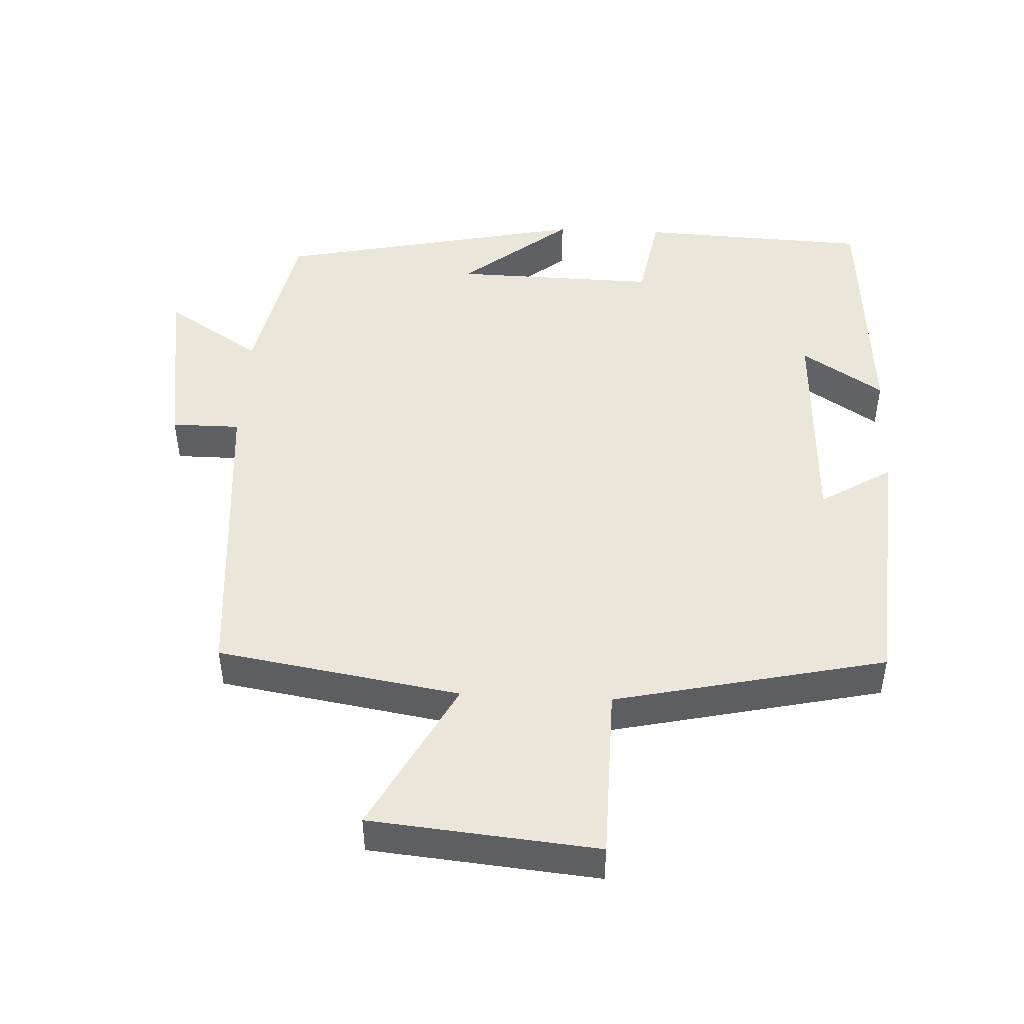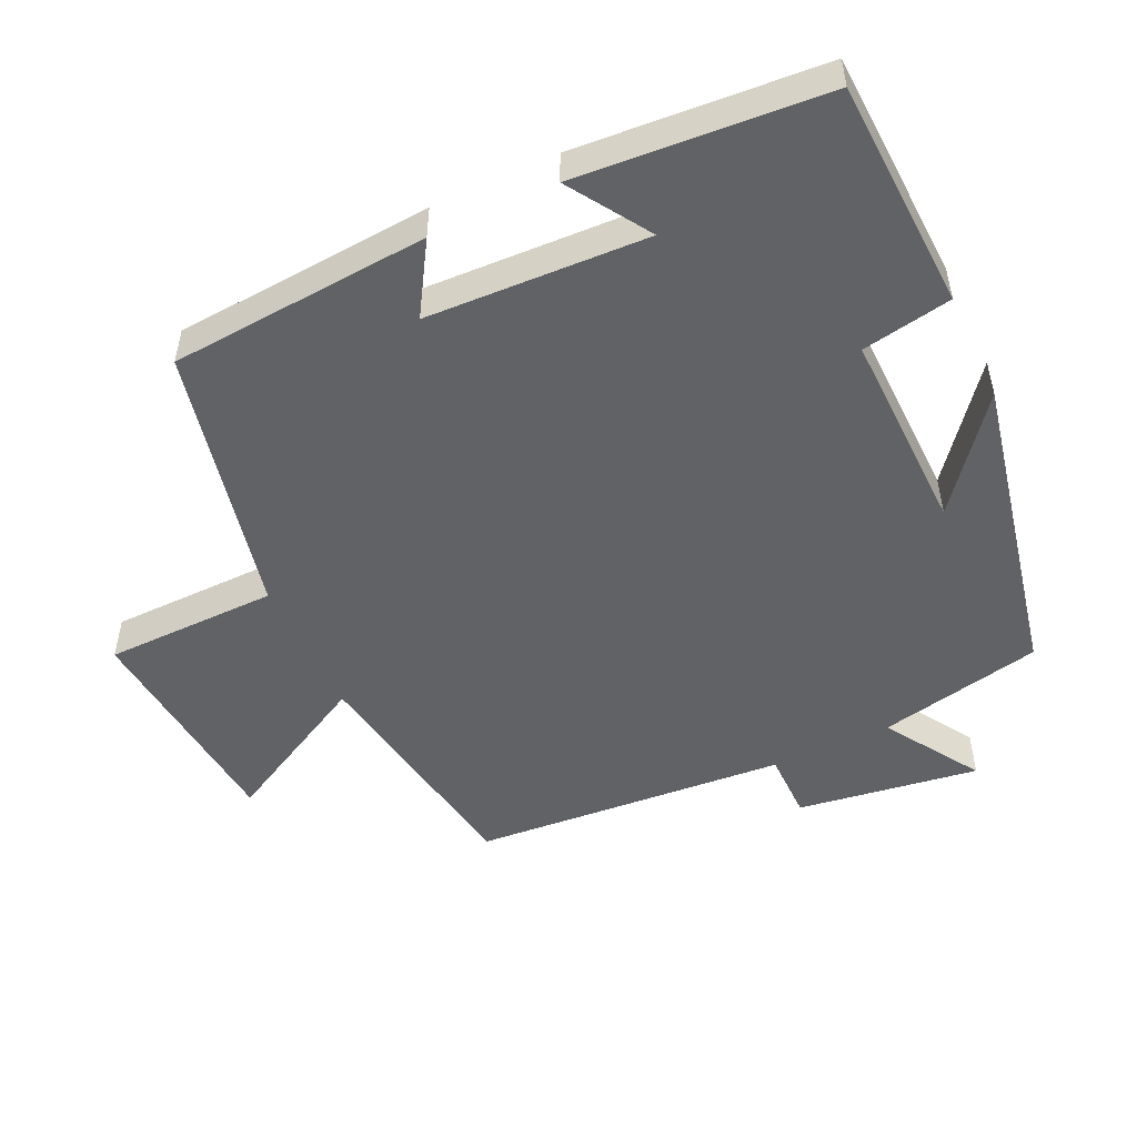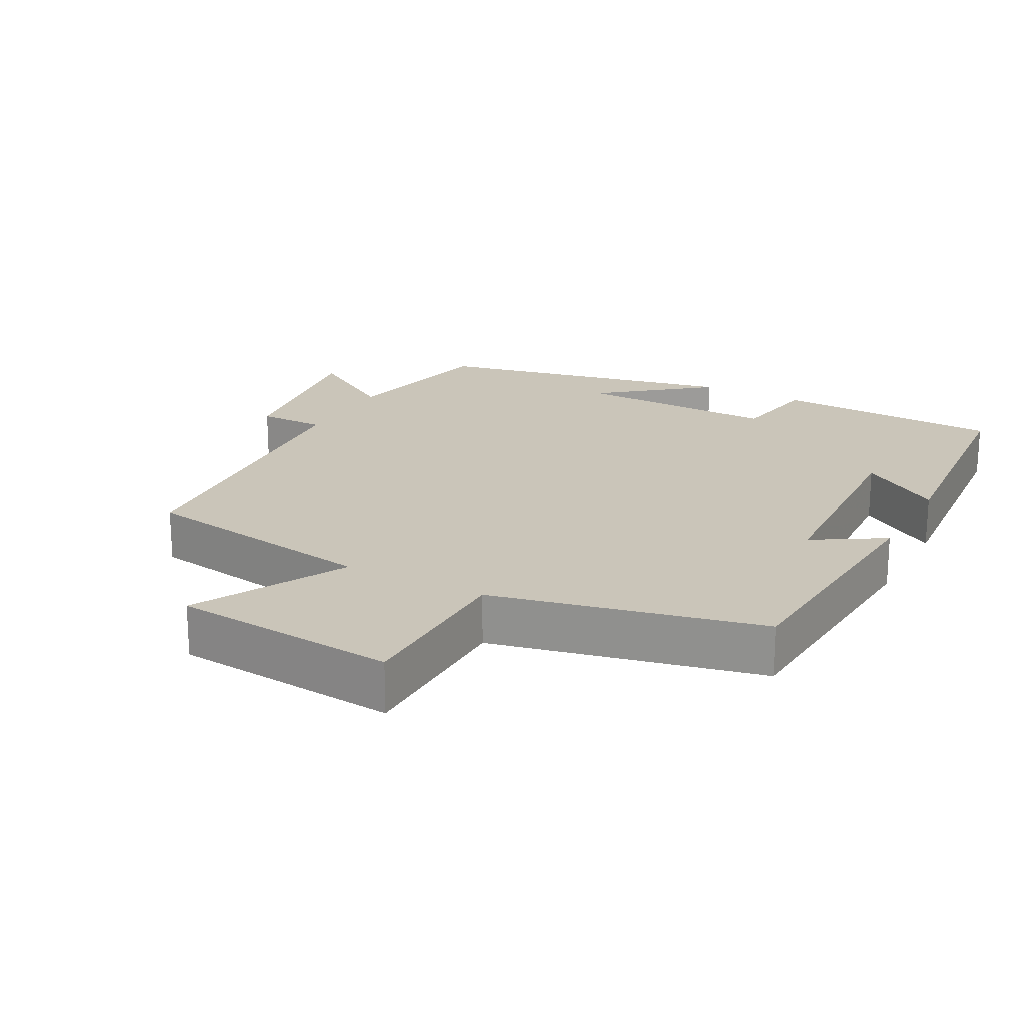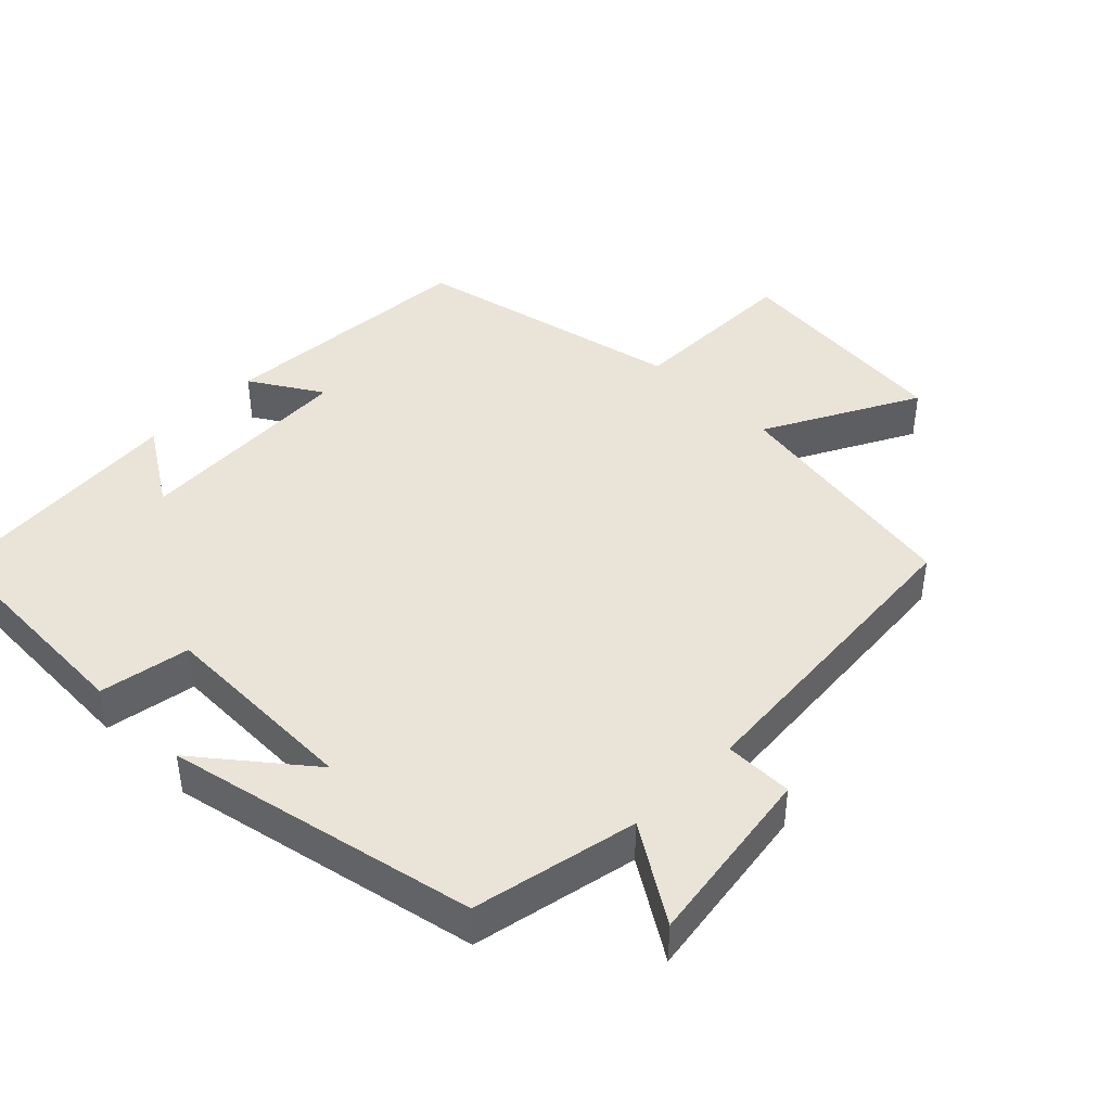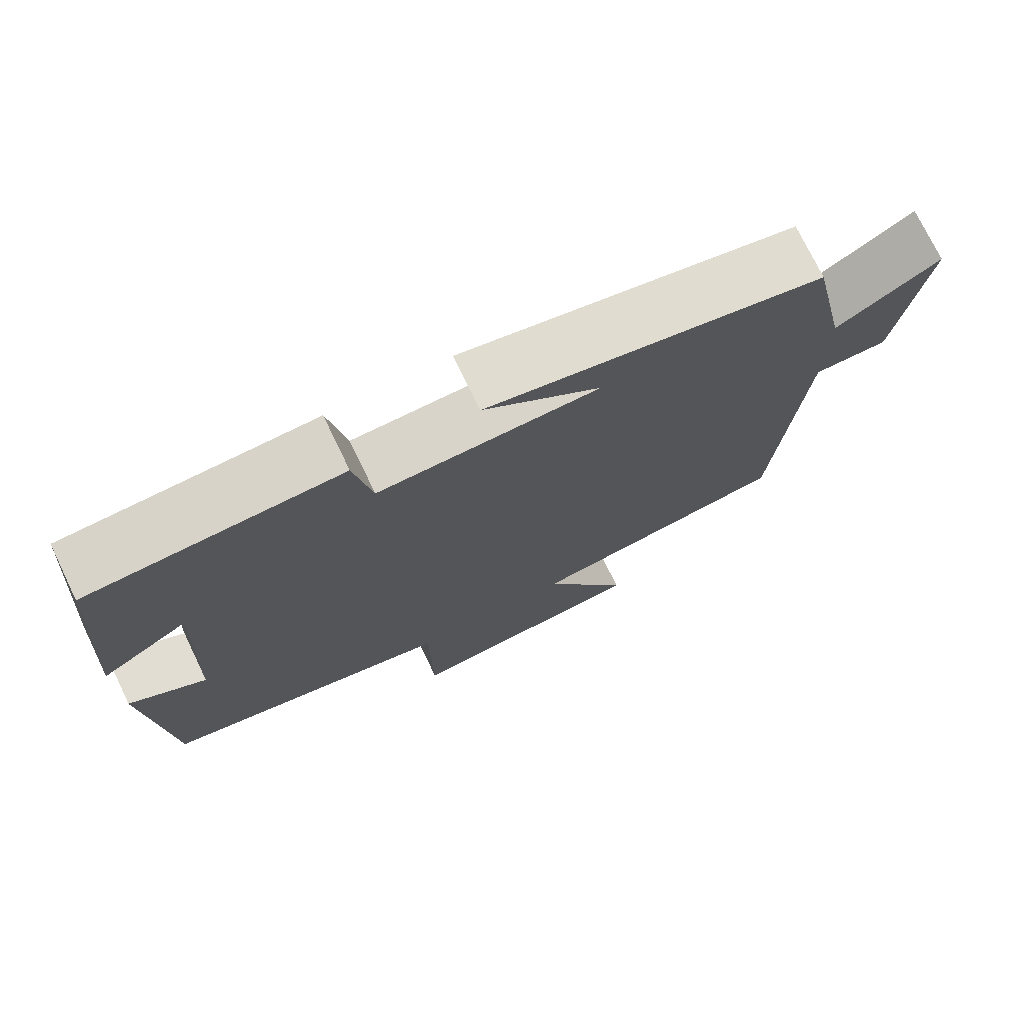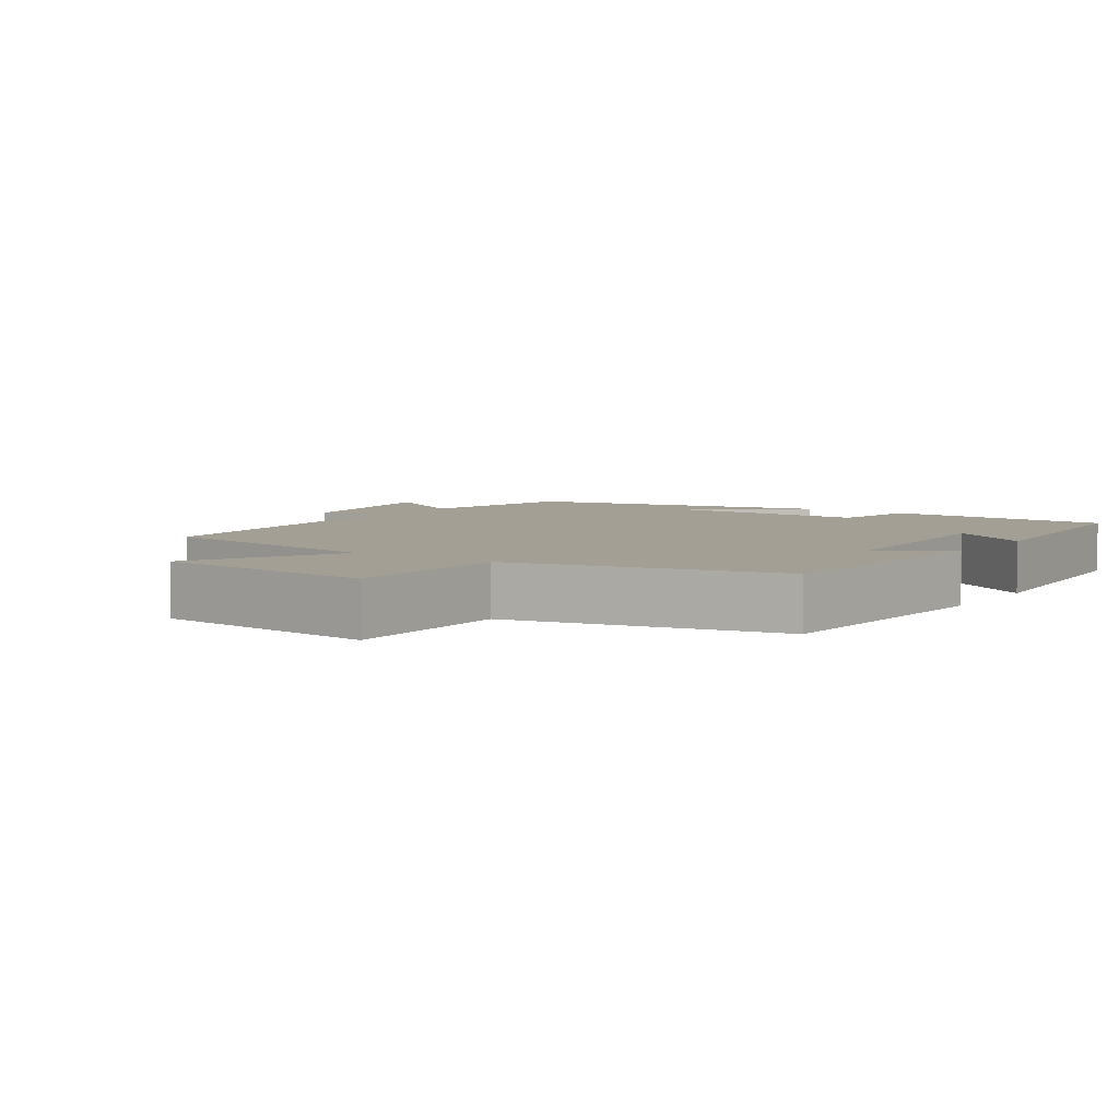
<metadata>
{"format":"obj","ext":"obj","renderer":"f3d","projection":"perspective","resolution":1024,"background":"white","views":[{"elev":47.4,"azim":-177.2,"up":"+Y"},{"elev":-50.5,"azim":-64.8,"up":"+Y"},{"elev":20.6,"azim":-151.9,"up":"+Y"},{"elev":43.2,"azim":44.6,"up":"+Y"},{"elev":74.6,"azim":-25.8,"up":"+Z"},{"elev":5.4,"azim":-145.6,"up":"+Y"}]}
</metadata>
<code>
v -0.473 0.07 0.486
v -0.146 0.07 0.5
v -0.123 0.07 0.372
v 0.165 0.07 0.378
v 0.012 0.07 0.5
v 0.451 0.07 0.408
v 0.5 0.07 0.175
v 0.635 0.07 0.261
v 0.597 0.07 0.003
v 0.5 0.07 0.003
v 0.465 0.07 -0.444
v 0.121 0.07 -0.5
v 0.236 0.07 -0.716
v -0.086 0.07 -0.746
v -0.089 0.07 -0.5
v -0.473 0.07 -0.415
v -0.5 0.07 -0.045
v -0.399 0.07 -0.107
v -0.385 0.07 0.207
v -0.5 0.07 0.133
v -0.473 0 0.486
v -0.146 0 0.5
v -0.123 0 0.372
v 0.165 0 0.378
v 0.012 0 0.5
v 0.451 0 0.408
v 0.5 0 0.175
v 0.635 0 0.261
v 0.597 0 0.003
v 0.5 0 0.003
v 0.465 0 -0.444
v 0.121 0 -0.5
v 0.236 0 -0.716
v -0.086 0 -0.746
v -0.089 0 -0.5
v -0.473 0 -0.415
v -0.5 0 -0.045
v -0.399 0 -0.107
v -0.385 0 0.207
v -0.5 0 0.133
f 19 20 1 2
f 18 19 2 3
f 15 16 17 18
f 15 18 3 4
f 12 13 14 15
f 12 15 4
f 11 12 4
f 10 11 4
f 7 8 9 10
f 7 10 4
f 4 5 6 7
f 22 21 40 39
f 23 22 39 38
f 38 37 36 35
f 24 23 38 35
f 35 34 33 32
f 24 35 32
f 24 32 31
f 24 31 30
f 30 29 28 27
f 24 30 27
f 27 26 25 24
f 1 21 22 2
f 2 22 23 3
f 3 23 24 4
f 4 24 25 5
f 5 25 26 6
f 6 26 27 7
f 7 27 28 8
f 8 28 29 9
f 9 29 30 10
f 10 30 31 11
f 11 31 32 12
f 12 32 33 13
f 13 33 34 14
f 14 34 35 15
f 15 35 36 16
f 16 36 37 17
f 17 37 38 18
f 18 38 39 19
f 19 39 40 20
f 20 40 21 1

</code>
